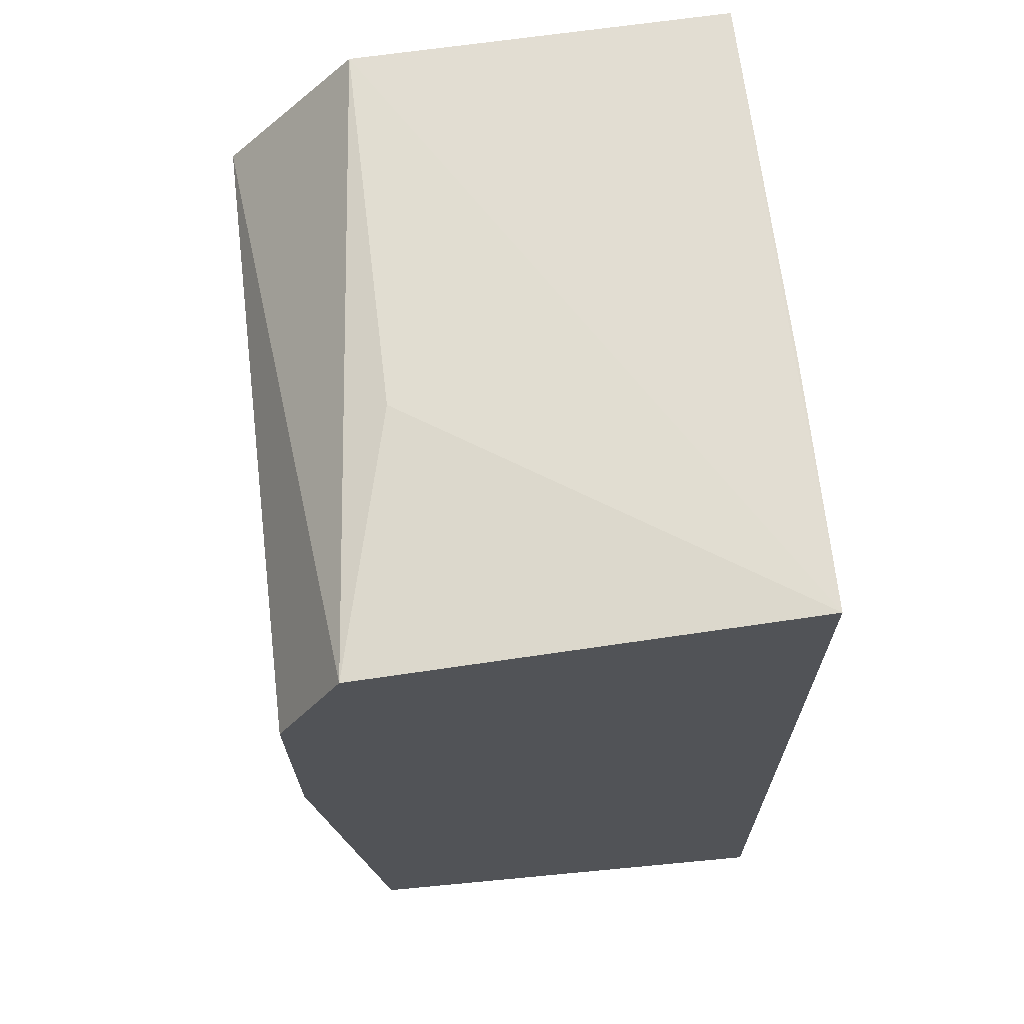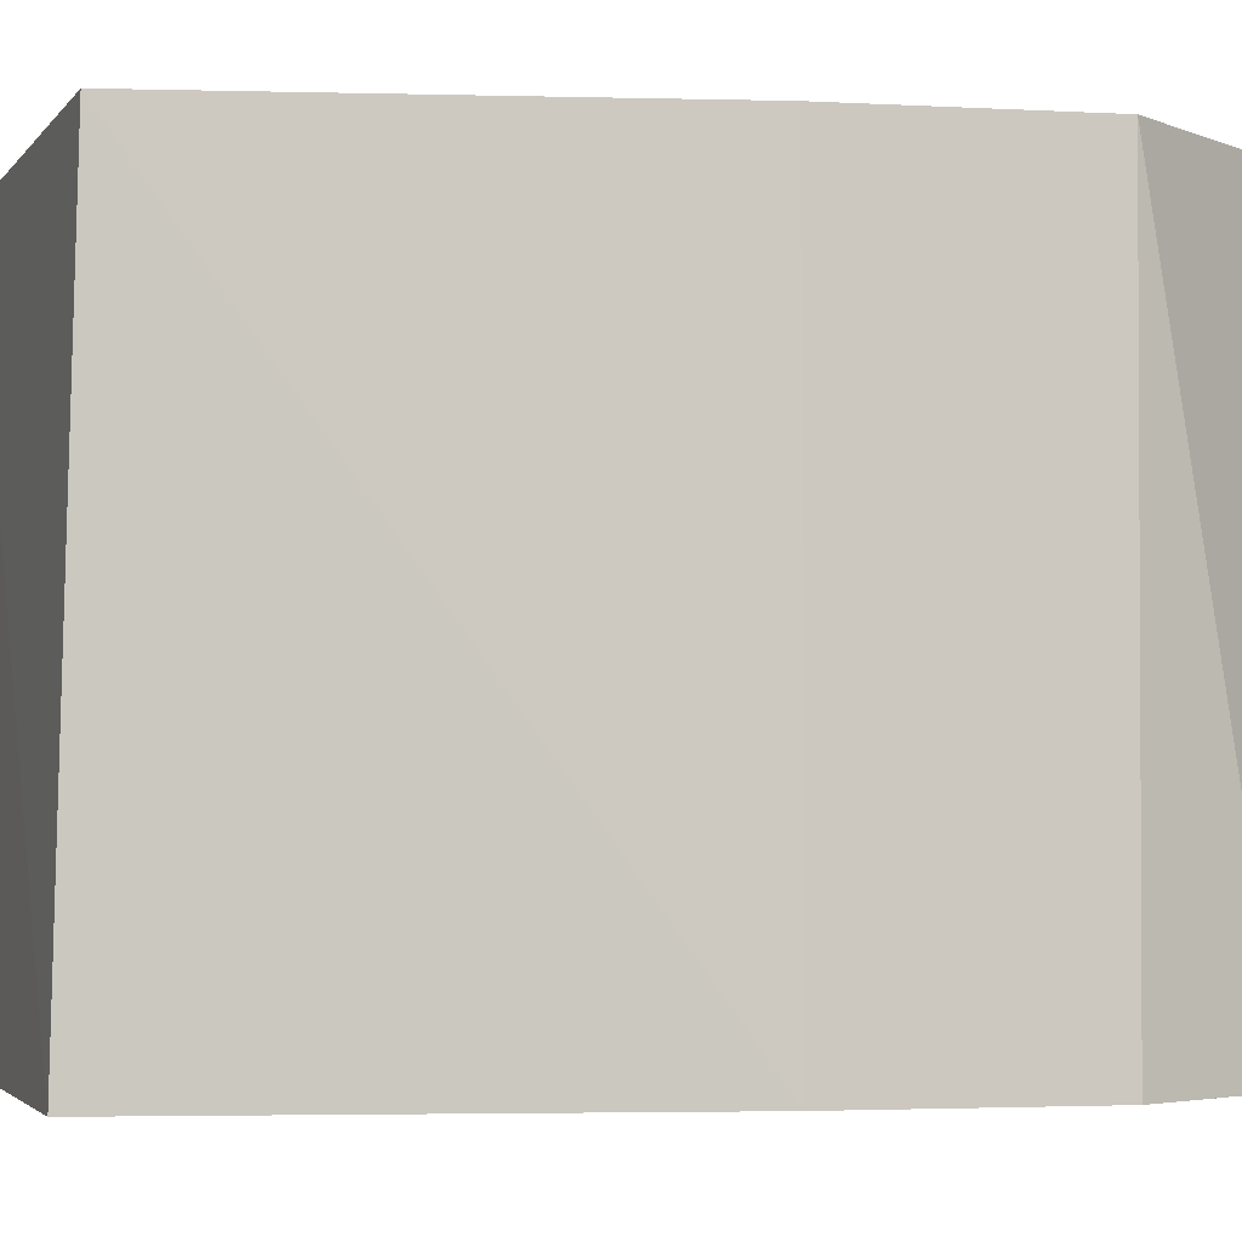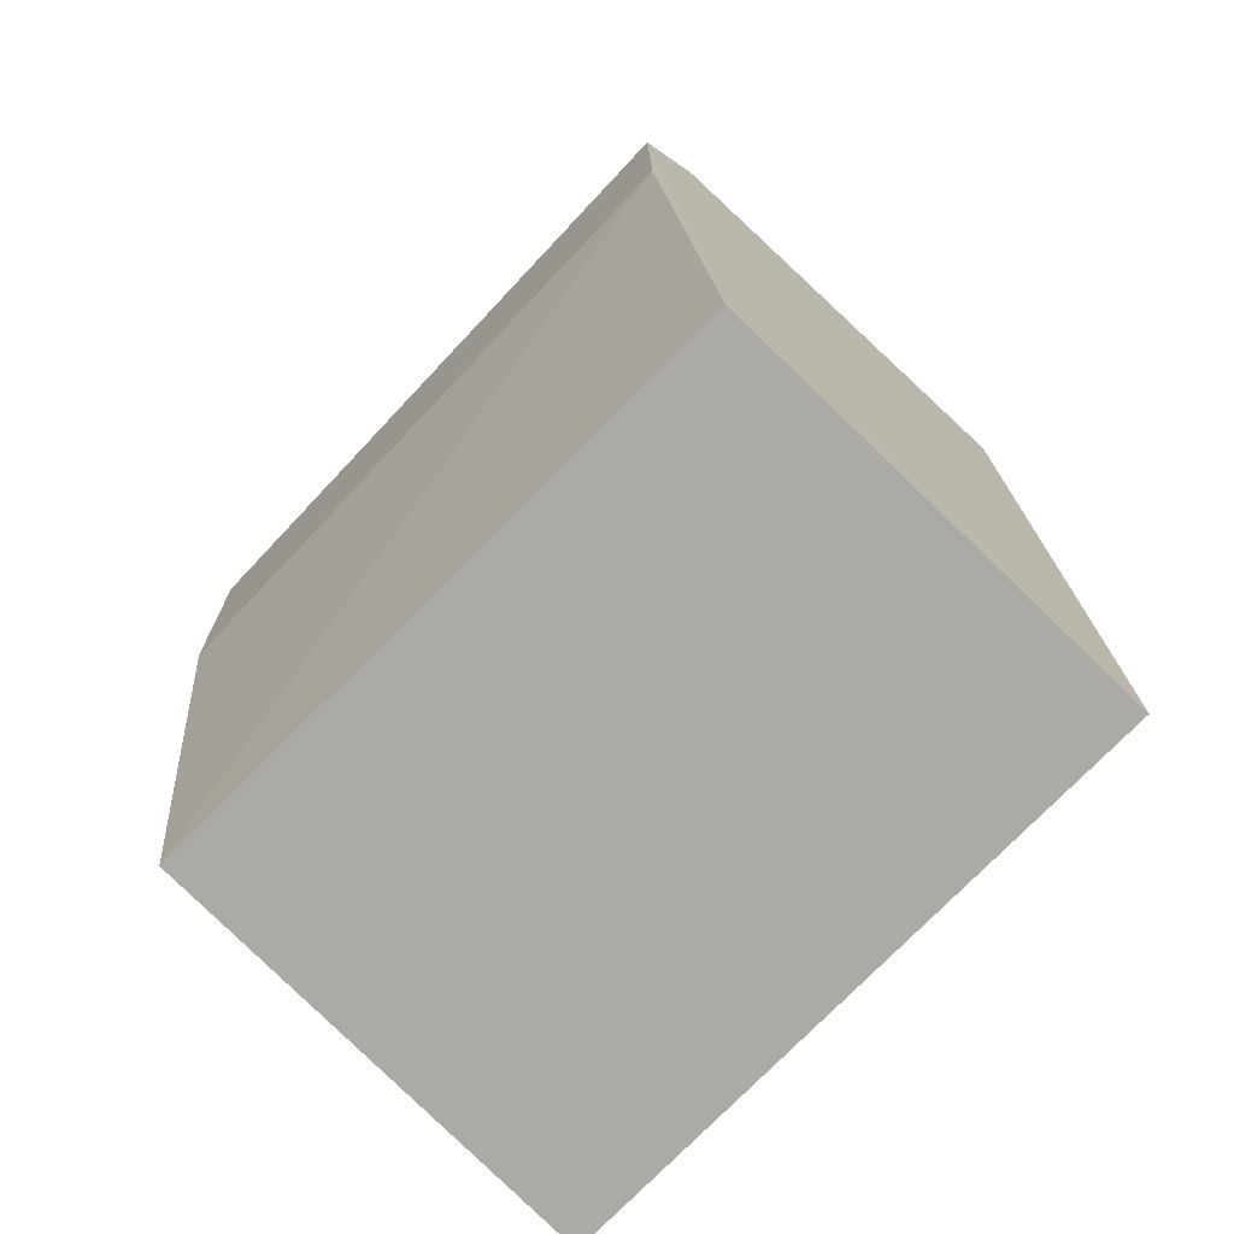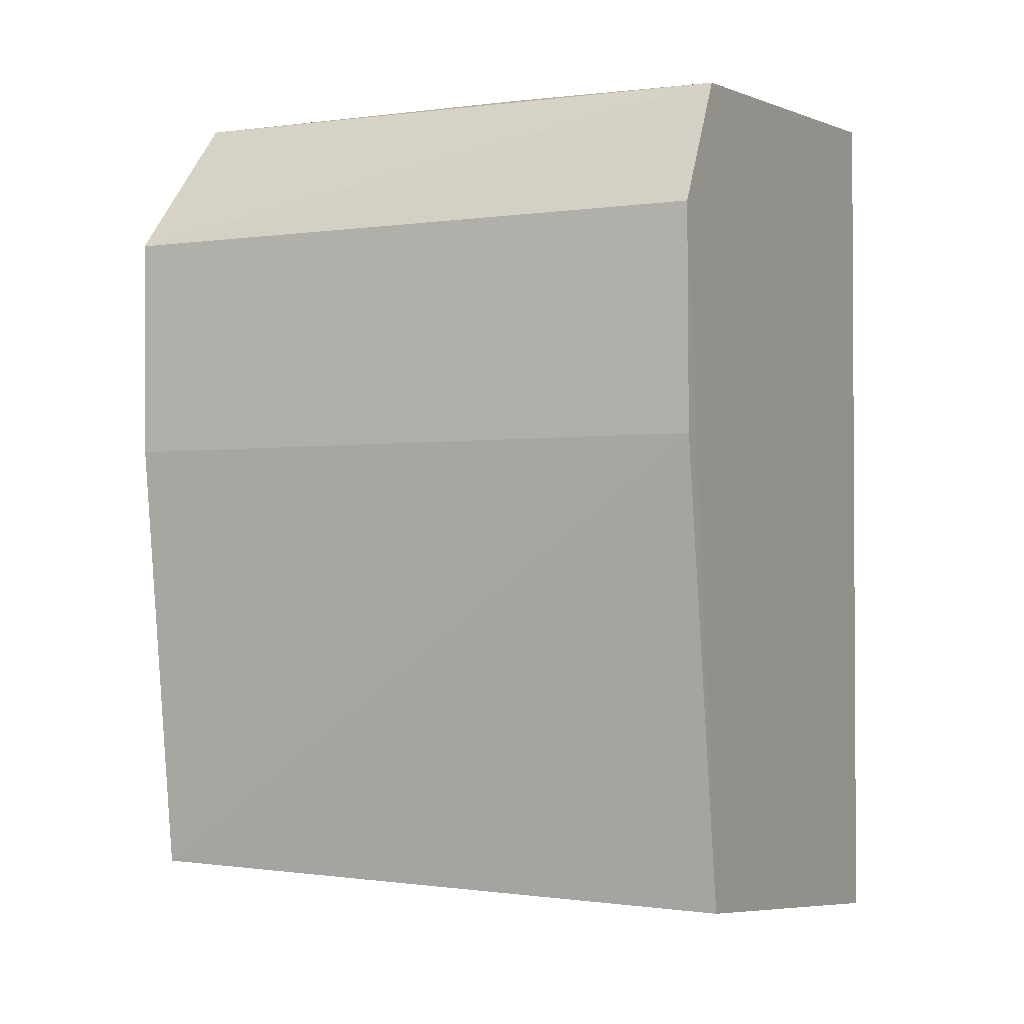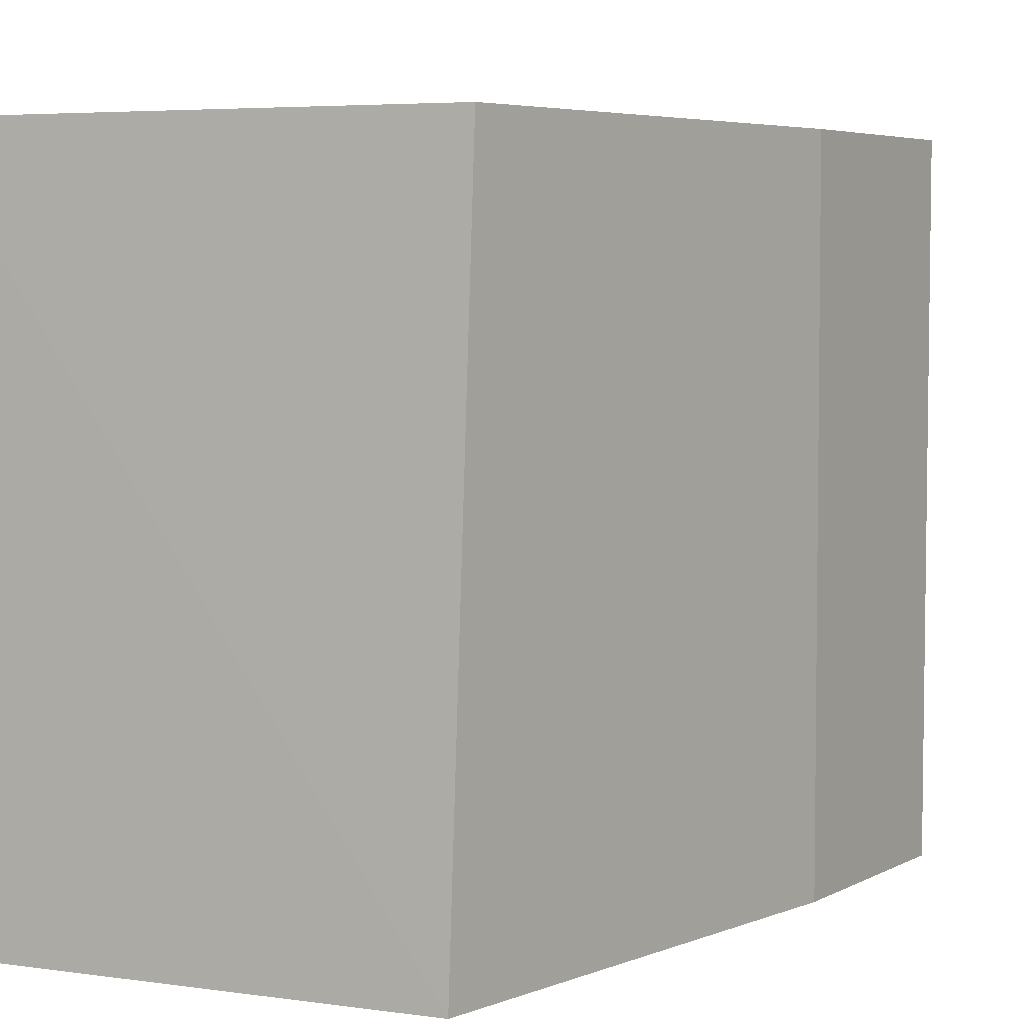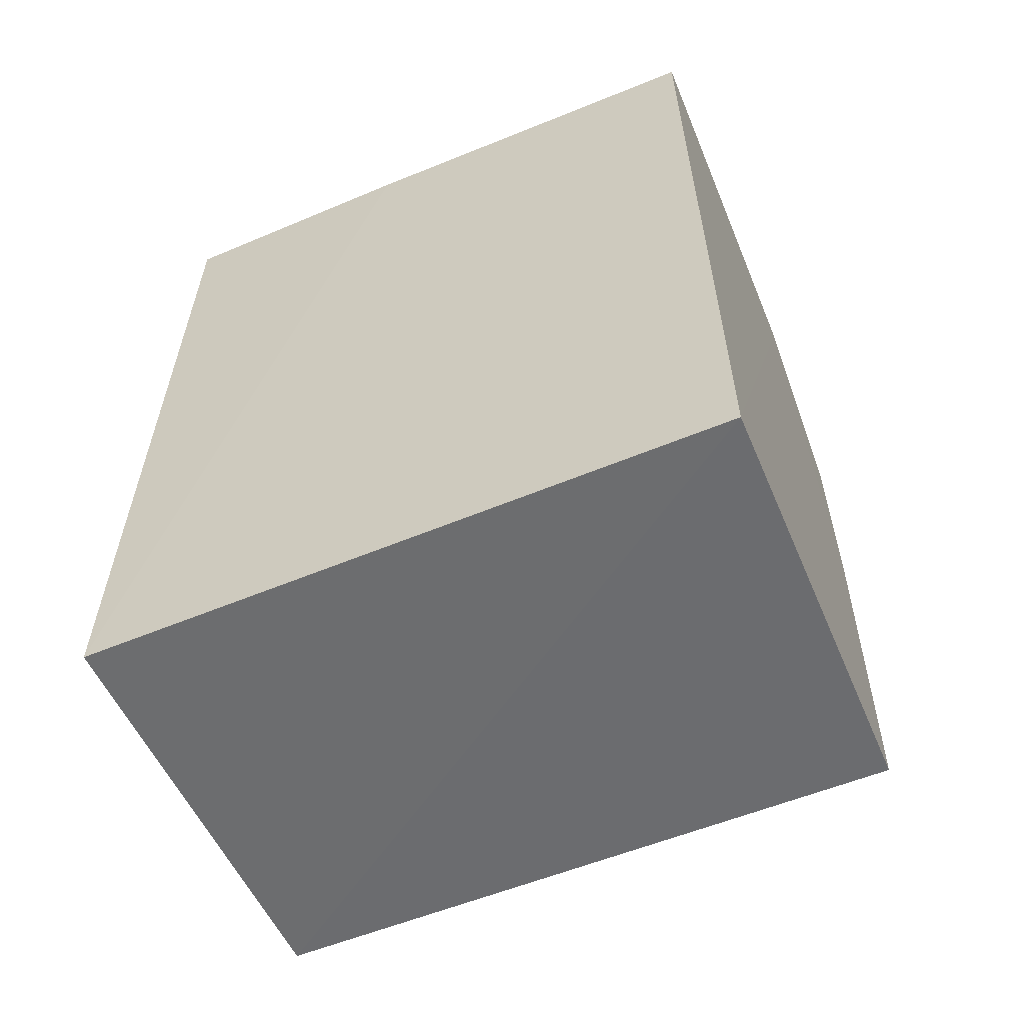
<metadata>
{"format":"obj","ext":"obj","renderer":"f3d","projection":"perspective","resolution":1024,"background":"white","views":[{"elev":67.0,"azim":173.1,"up":"+Y"},{"elev":-2.9,"azim":78.1,"up":"+Z"},{"elev":-73.3,"azim":136.8,"up":"+Y"},{"elev":-1.8,"azim":117.0,"up":"+Y"},{"elev":4.8,"azim":31.1,"up":"+Z"},{"elev":-59.4,"azim":-67.5,"up":"+Y"}]}
</metadata>
<code>
v 0.06857 0.0103 0.1461
v 0.07039 -0.008426 0.1461
v 0.07162 0.006827 0.1316
v 0.06 0.01052 0.1316
v 0.05999 -0.009695 0.1461
v 0.07013 0.009711 0.1316
v 0.07162 0.006875 0.1461
v 0.05991 0.01059 0.1461
v 0.07006 -0.00875 0.1316
v 0.06857 0.01021 0.1374
v 0.07156 0.001768 0.1461
v 0.06 -0.0099 0.1316
v 0.07155 0.001792 0.1316
v 0.0599 0.01052 0.1374
f 5 2 1
f 6 3 4
f 7 6 1
f 7 3 6
f 8 5 1
f 8 1 4
f 9 2 5
f 9 4 3
f 10 6 4
f 10 4 1
f 10 1 6
f 11 3 7
f 11 7 1
f 11 1 2
f 12 9 5
f 12 4 9
f 13 9 3
f 13 3 11
f 13 11 2
f 13 2 9
f 14 8 4
f 14 4 12
f 14 12 5
f 14 5 8

</code>
